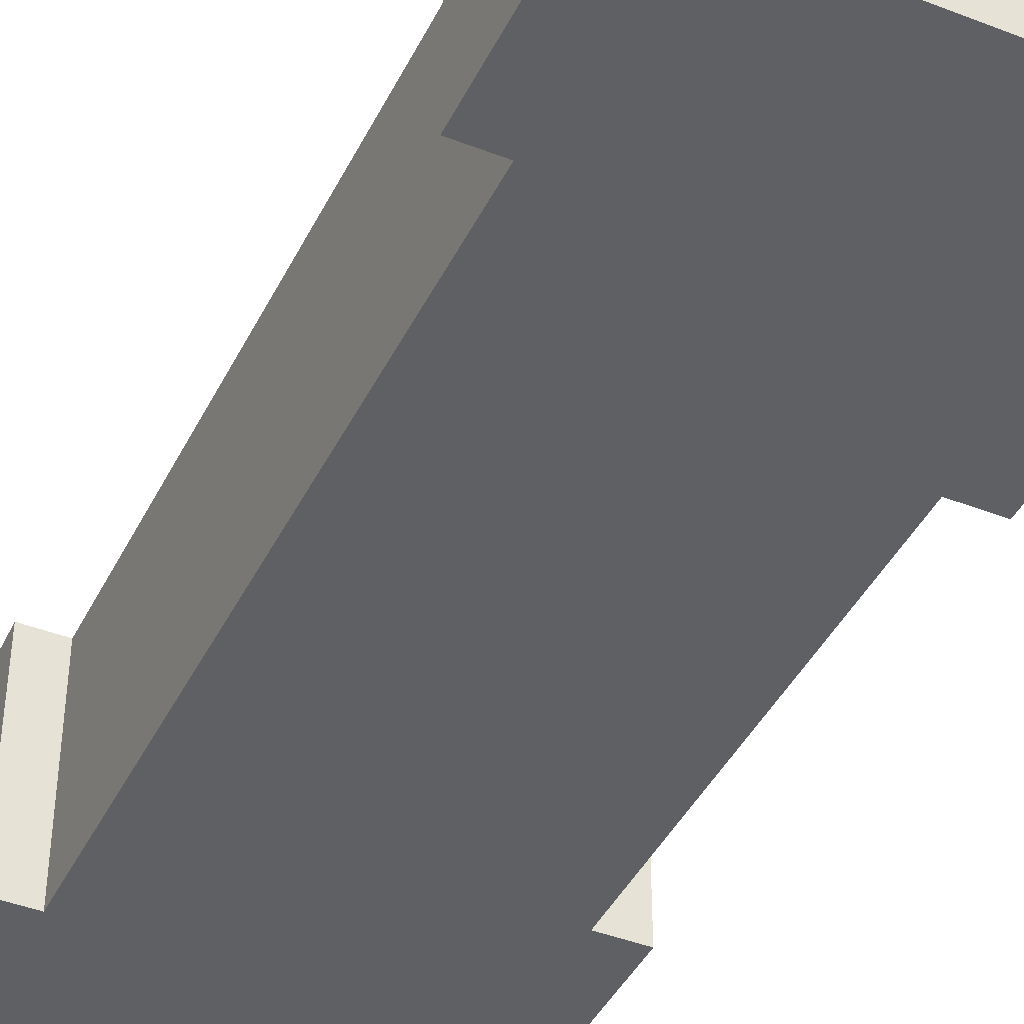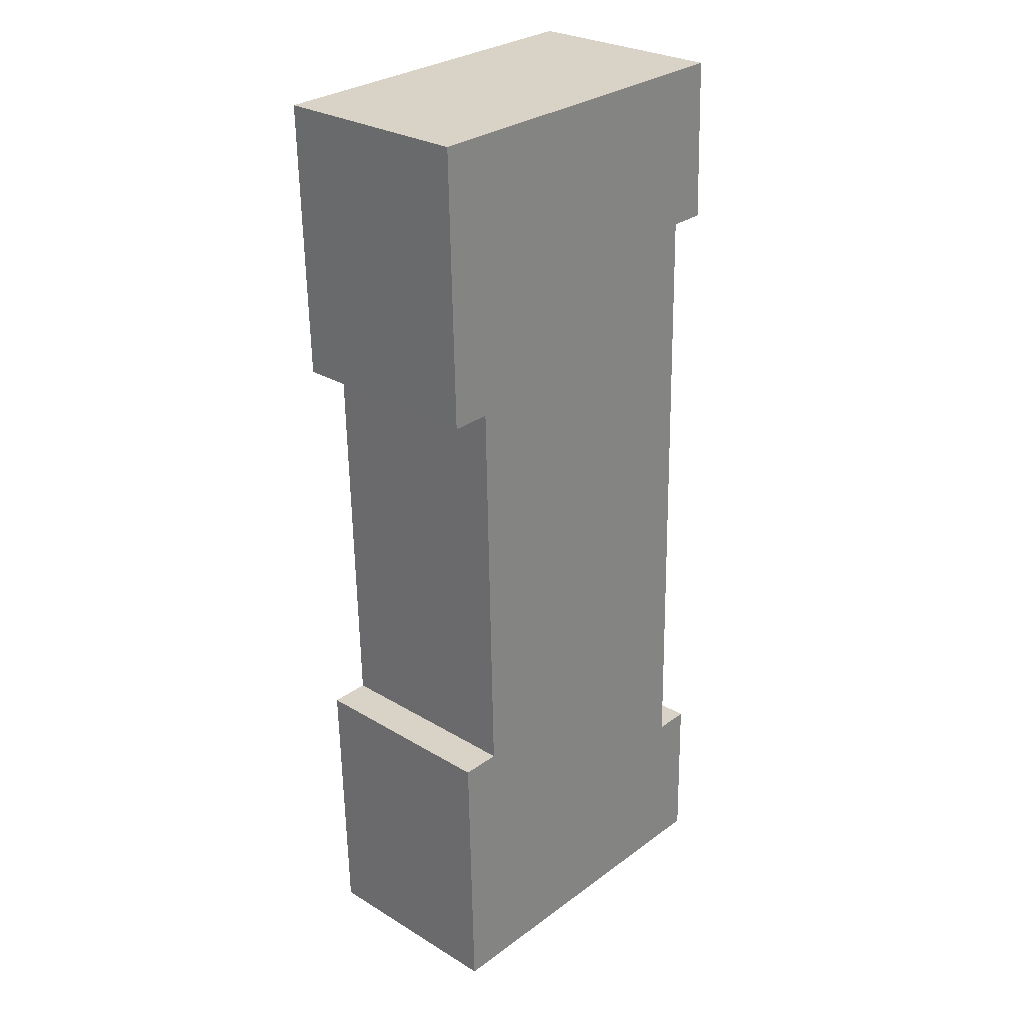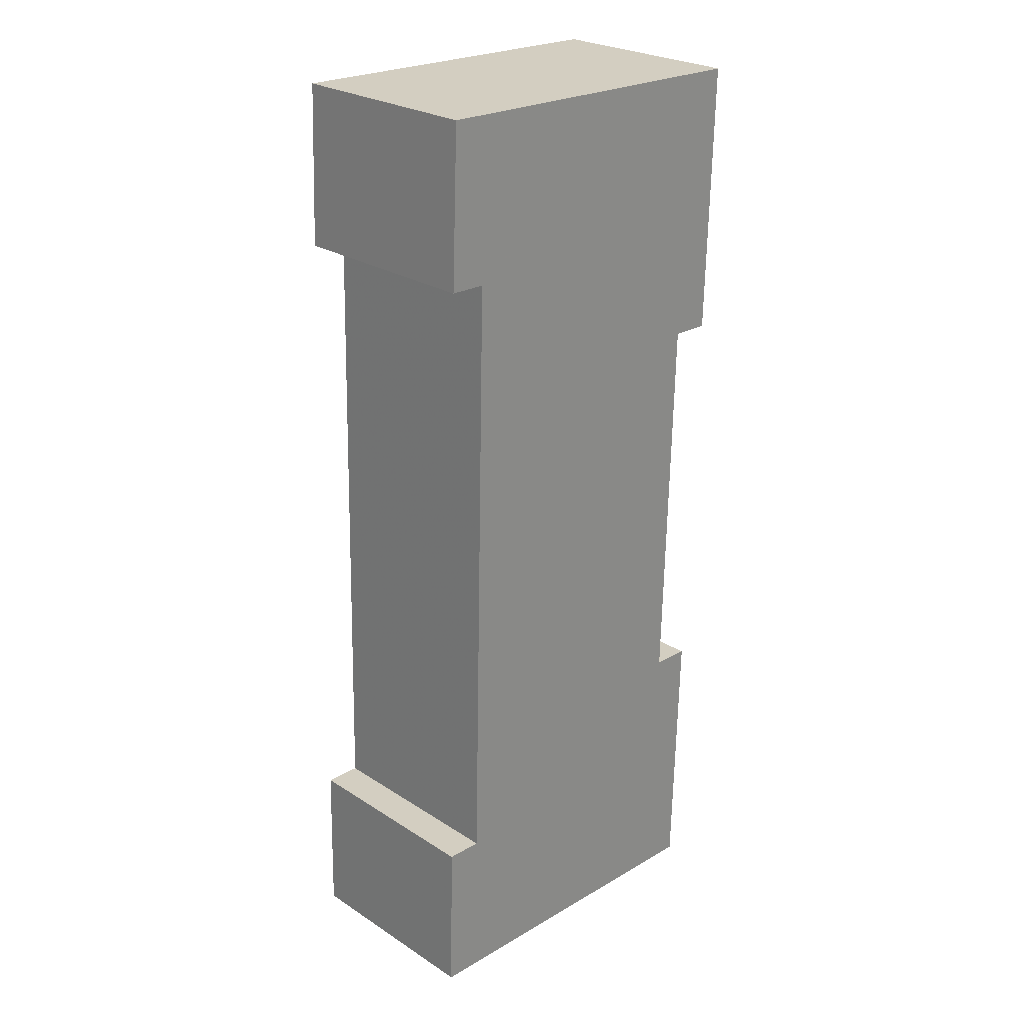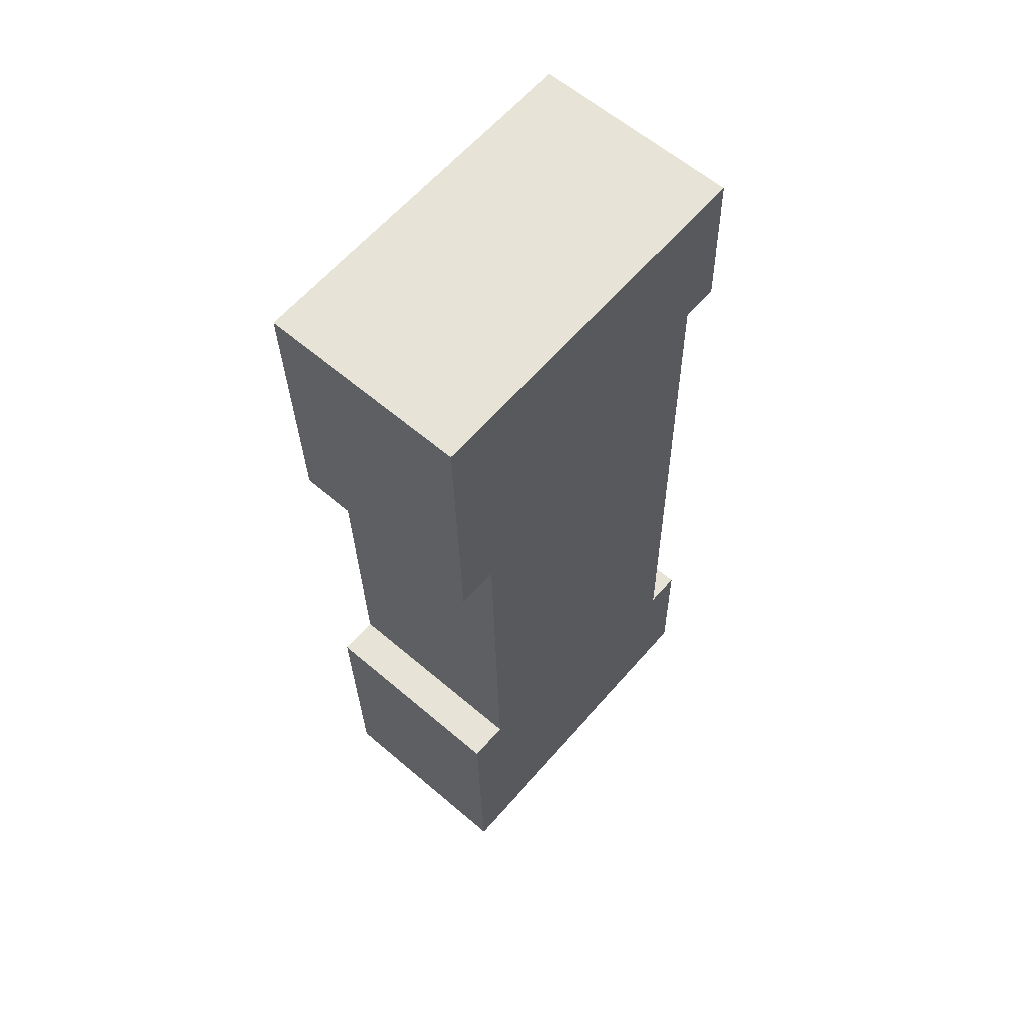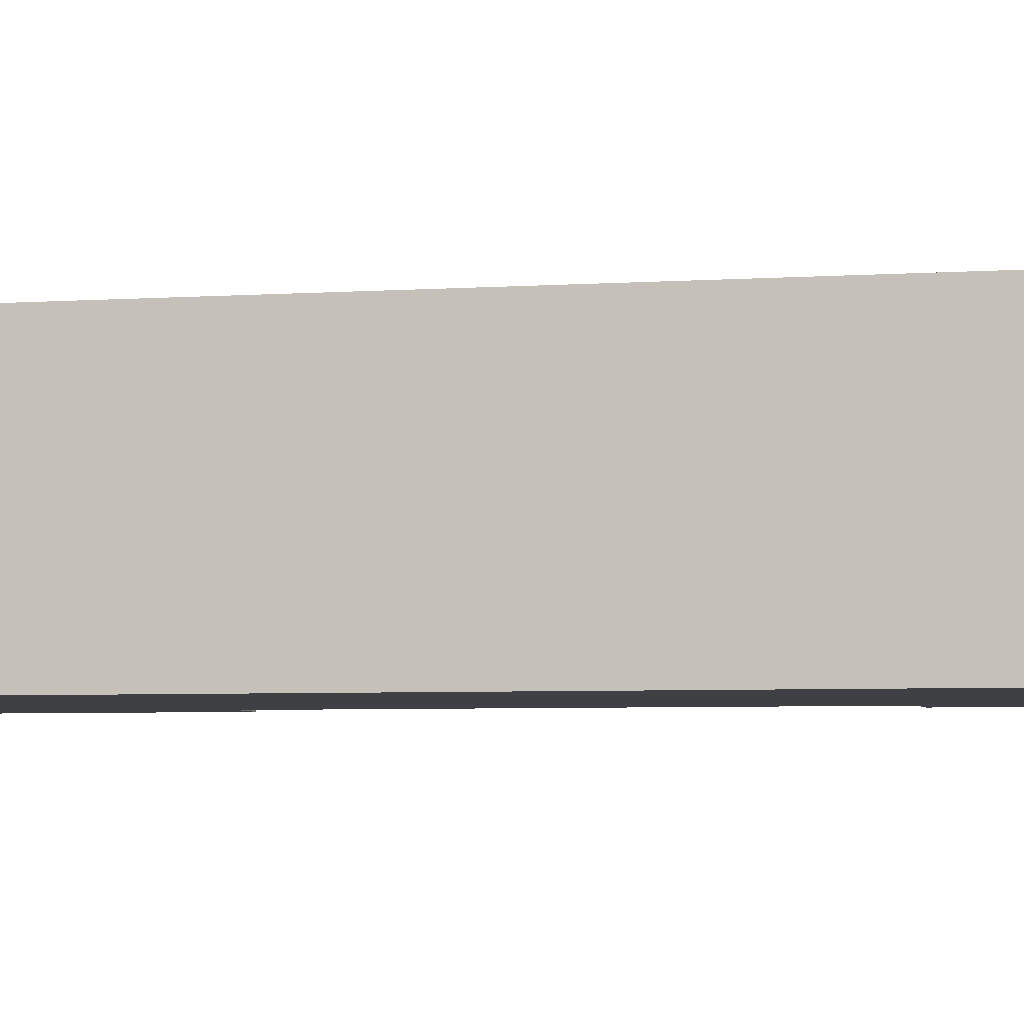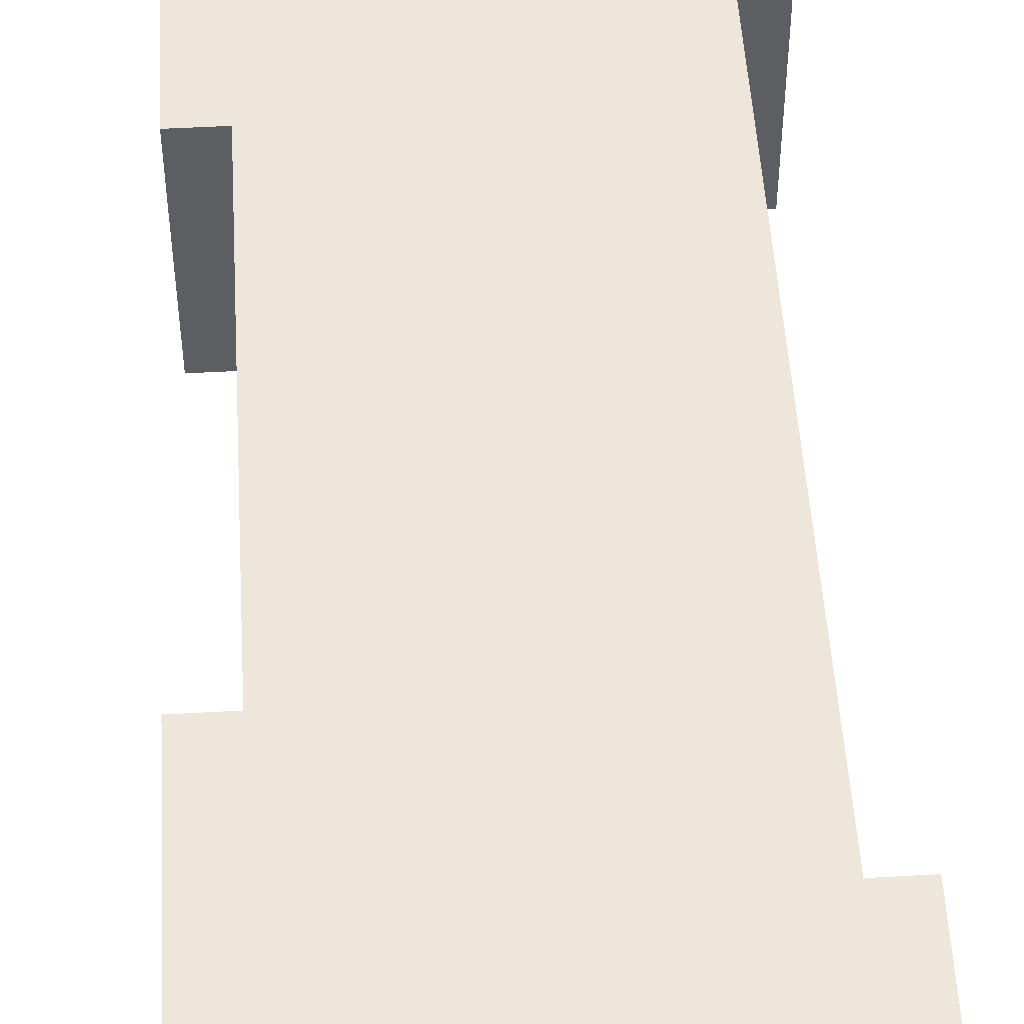
<metadata>
{"format":"obj","ext":"obj","renderer":"f3d","projection":"perspective","resolution":1024,"background":"white","views":[{"elev":-42.6,"azim":153.7,"up":"+Y"},{"elev":27.4,"azim":-47.1,"up":"+Z"},{"elev":25.7,"azim":135.7,"up":"+Z"},{"elev":60.7,"azim":-48.9,"up":"+Z"},{"elev":-4.6,"azim":101.8,"up":"+Y"},{"elev":50.7,"azim":-4.8,"up":"+Y"}]}
</metadata>
<code>
v -1.264 -0.04671 -7.315
v -1.265 -0.04671 -7.239
v -1.436 -0.04671 -7.319
v -1.436 -0.04671 -7.319
v -1.265 -0.04671 -7.239
v -1.283 -0.04671 -7.239
v -1.272 -0.04671 -6.941
v -1.275 -0.04671 -6.864
v -1.29 -0.04671 -6.941
v -1.29 -0.04671 -6.941
v -1.275 -0.04671 -6.864
v -1.447 -0.04671 -6.869
v -1.436 -0.04671 -7.319
v -1.283 -0.04671 -7.239
v -1.29 -0.04671 -6.941
v -1.29 -0.04671 -6.941
v -1.447 -0.04671 -6.869
v -1.425 -0.04671 -6.999
v -1.29 -0.04671 -6.941
v -1.425 -0.04671 -6.999
v -1.421 -0.04671 -7.189
v -1.436 -0.04671 -7.319
v -1.29 -0.04671 -6.941
v -1.421 -0.04671 -7.189
v -1.436 -0.04671 -7.319
v -1.421 -0.04671 -7.189
v -1.439 -0.04671 -7.189
v -1.425 -0.04671 -6.999
v -1.447 -0.04671 -6.869
v -1.444 -0.04671 -6.999
v -1.436 -0.1434 -7.319
v -1.264 -0.1434 -7.315
v -1.265 -0.1434 -7.239
v -1.436 -0.1434 -7.319
v -1.265 -0.1434 -7.239
v -1.283 -0.1434 -7.239
v -1.29 -0.1434 -6.941
v -1.272 -0.1434 -6.941
v -1.275 -0.1434 -6.864
v -1.29 -0.1434 -6.941
v -1.275 -0.1434 -6.864
v -1.447 -0.1434 -6.869
v -1.436 -0.1434 -7.319
v -1.283 -0.1434 -7.239
v -1.29 -0.1434 -6.941
v -1.436 -0.1434 -7.319
v -1.29 -0.1434 -6.941
v -1.421 -0.1434 -7.189
v -1.29 -0.1434 -6.941
v -1.447 -0.1434 -6.869
v -1.425 -0.1434 -6.999
v -1.29 -0.1434 -6.941
v -1.425 -0.1434 -6.999
v -1.421 -0.1434 -7.189
v -1.436 -0.1434 -7.319
v -1.421 -0.1434 -7.189
v -1.439 -0.1434 -7.189
v -1.425 -0.1434 -6.999
v -1.447 -0.1434 -6.869
v -1.444 -0.1434 -6.999
v -1.264 -0.1434 -7.315
v -1.264 -0.04671 -7.315
v -1.436 -0.04671 -7.319
v -1.264 -0.1434 -7.315
v -1.436 -0.04671 -7.319
v -1.436 -0.1434 -7.319
v -1.265 -0.1434 -7.239
v -1.265 -0.04671 -7.239
v -1.264 -0.04671 -7.315
v -1.265 -0.1434 -7.239
v -1.264 -0.04671 -7.315
v -1.264 -0.1434 -7.315
v -1.283 -0.1434 -7.239
v -1.283 -0.04671 -7.239
v -1.265 -0.04671 -7.239
v -1.283 -0.1434 -7.239
v -1.265 -0.04671 -7.239
v -1.265 -0.1434 -7.239
v -1.29 -0.1434 -6.941
v -1.29 -0.04671 -6.941
v -1.283 -0.04671 -7.239
v -1.29 -0.1434 -6.941
v -1.283 -0.04671 -7.239
v -1.283 -0.1434 -7.239
v -1.272 -0.1434 -6.941
v -1.272 -0.04671 -6.941
v -1.29 -0.04671 -6.941
v -1.272 -0.1434 -6.941
v -1.29 -0.04671 -6.941
v -1.29 -0.1434 -6.941
v -1.275 -0.1434 -6.864
v -1.275 -0.04671 -6.864
v -1.272 -0.04671 -6.941
v -1.275 -0.1434 -6.864
v -1.272 -0.04671 -6.941
v -1.272 -0.1434 -6.941
v -1.447 -0.1434 -6.869
v -1.447 -0.04671 -6.869
v -1.275 -0.04671 -6.864
v -1.447 -0.1434 -6.869
v -1.275 -0.04671 -6.864
v -1.275 -0.1434 -6.864
v -1.444 -0.1434 -6.999
v -1.444 -0.04671 -6.999
v -1.447 -0.04671 -6.869
v -1.444 -0.1434 -6.999
v -1.447 -0.04671 -6.869
v -1.447 -0.1434 -6.869
v -1.425 -0.1434 -6.999
v -1.425 -0.04671 -6.999
v -1.444 -0.04671 -6.999
v -1.425 -0.1434 -6.999
v -1.444 -0.04671 -6.999
v -1.444 -0.1434 -6.999
v -1.421 -0.1434 -7.189
v -1.421 -0.04671 -7.189
v -1.425 -0.04671 -6.999
v -1.421 -0.1434 -7.189
v -1.425 -0.04671 -6.999
v -1.425 -0.1434 -6.999
v -1.439 -0.1434 -7.189
v -1.439 -0.04671 -7.189
v -1.421 -0.04671 -7.189
v -1.439 -0.1434 -7.189
v -1.421 -0.04671 -7.189
v -1.421 -0.1434 -7.189
v -1.436 -0.1434 -7.319
v -1.436 -0.04671 -7.319
v -1.439 -0.04671 -7.189
v -1.436 -0.1434 -7.319
v -1.439 -0.04671 -7.189
v -1.439 -0.1434 -7.189
f 1 2 3
f 4 5 6
f 7 8 9
f 10 11 12
f 13 14 15
f 16 17 18
f 19 20 21
f 22 23 24
f 25 26 27
f 28 29 30
f 31 32 33
f 34 35 36
f 37 38 39
f 40 41 42
f 43 44 45
f 46 47 48
f 49 50 51
f 52 53 54
f 55 56 57
f 58 59 60
f 61 62 63
f 64 65 66
f 67 68 69
f 70 71 72
f 73 74 75
f 76 77 78
f 79 80 81
f 82 83 84
f 85 86 87
f 88 89 90
f 91 92 93
f 94 95 96
f 97 98 99
f 100 101 102
f 103 104 105
f 106 107 108
f 109 110 111
f 112 113 114
f 115 116 117
f 118 119 120
f 121 122 123
f 124 125 126
f 127 128 129
f 130 131 132

</code>
